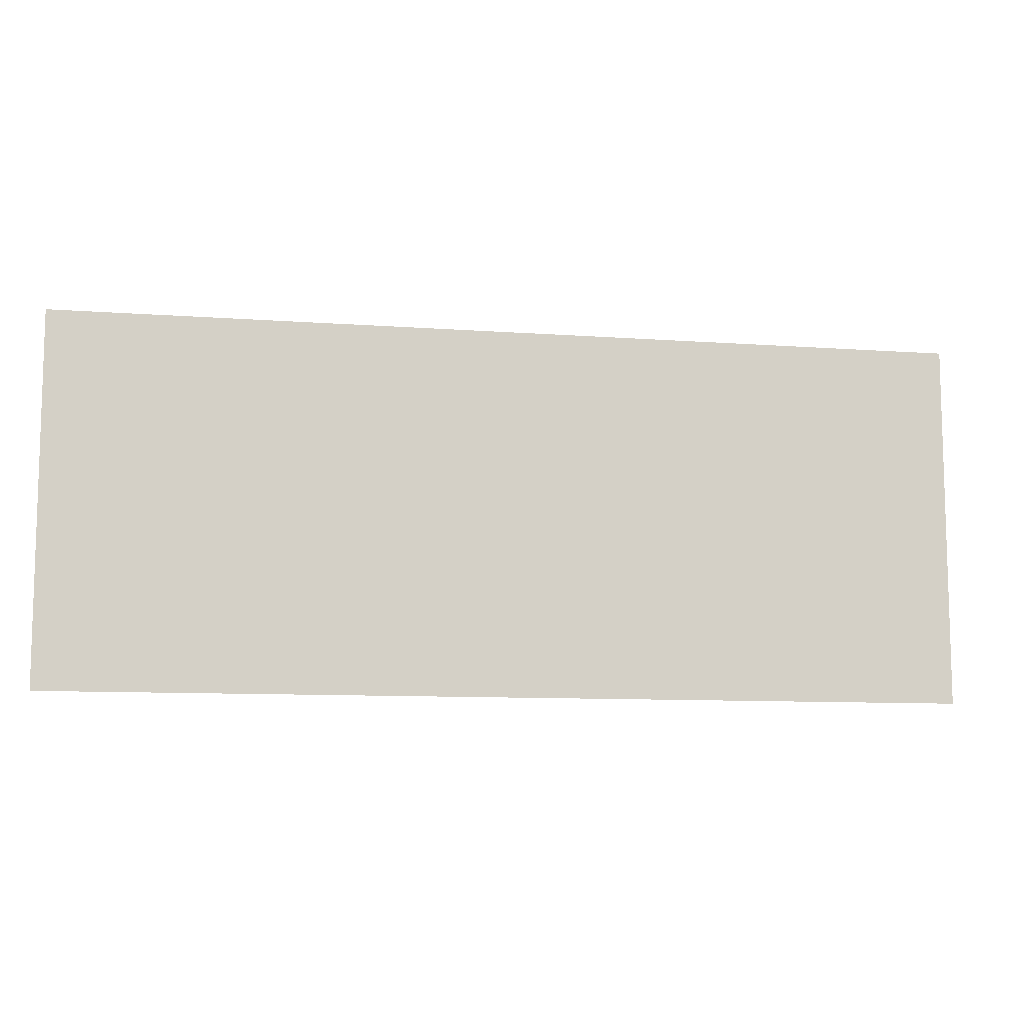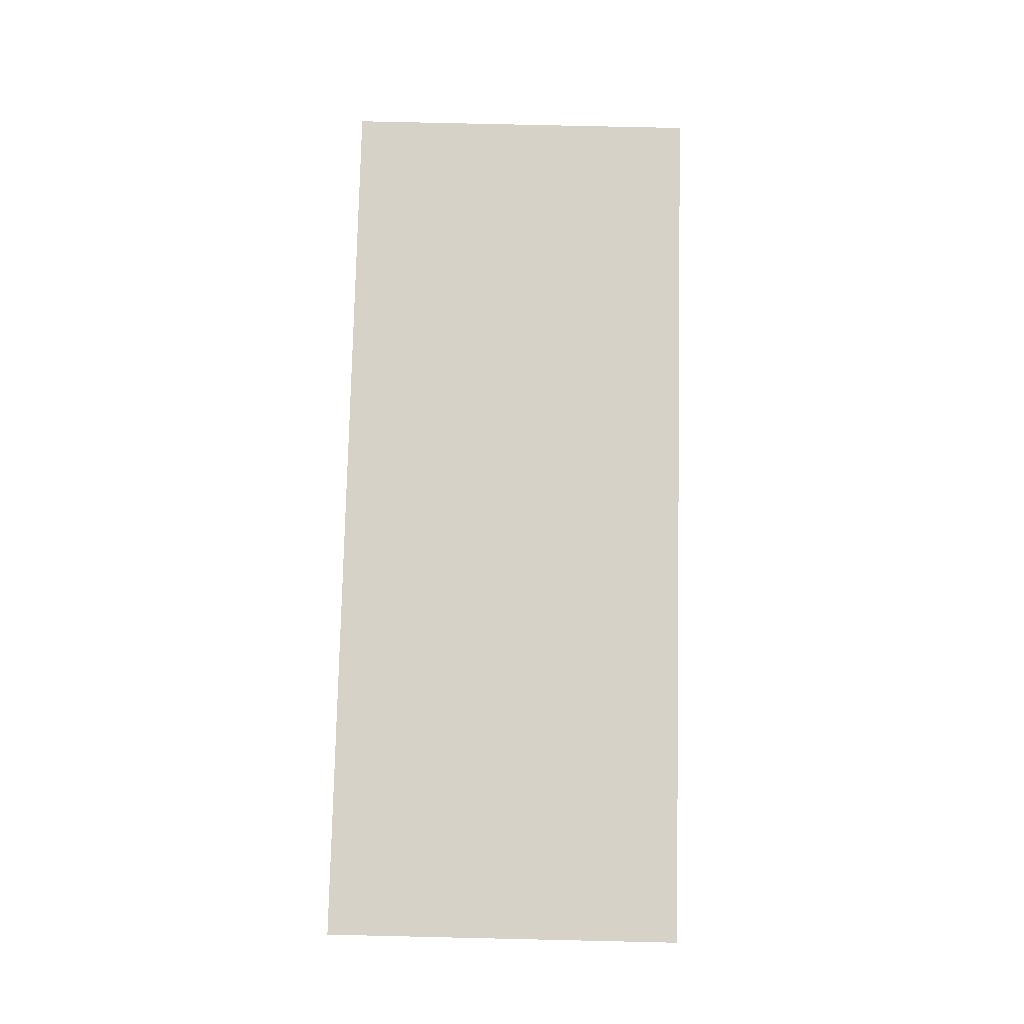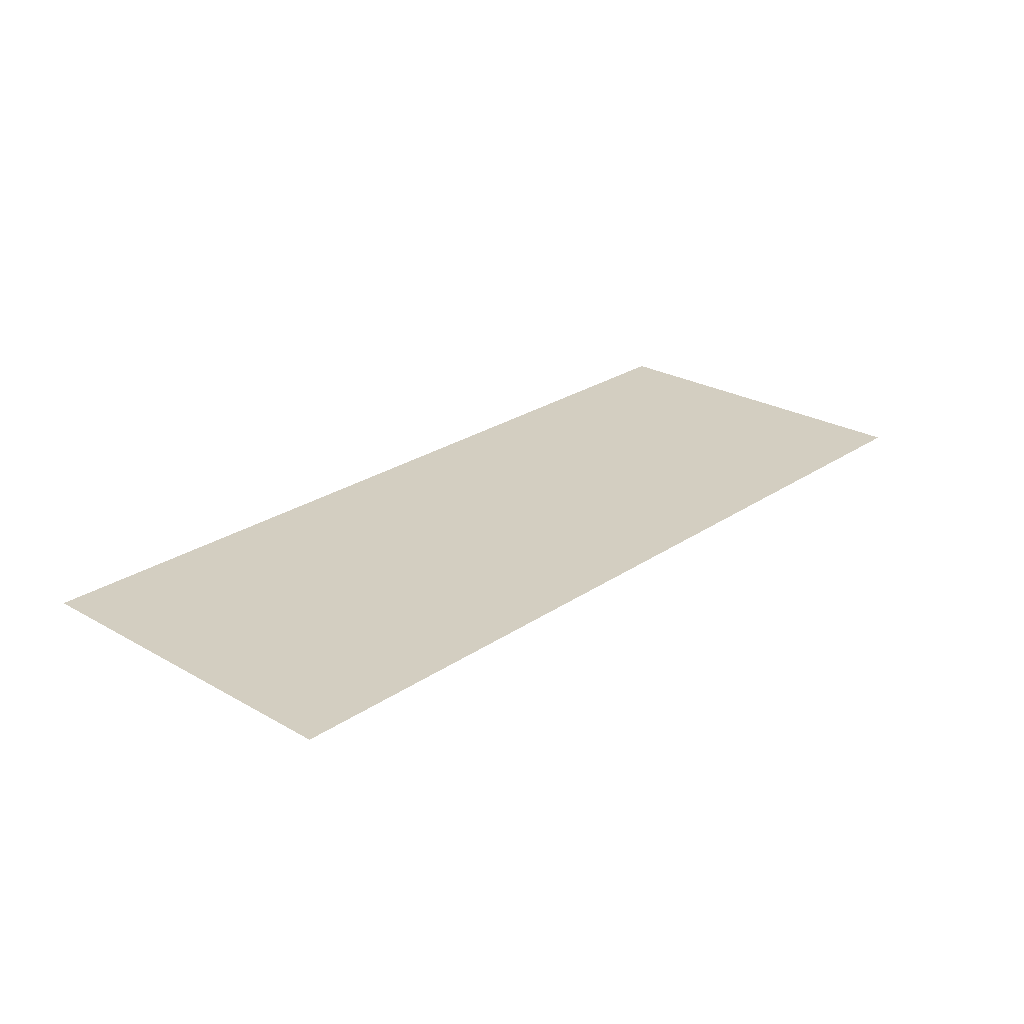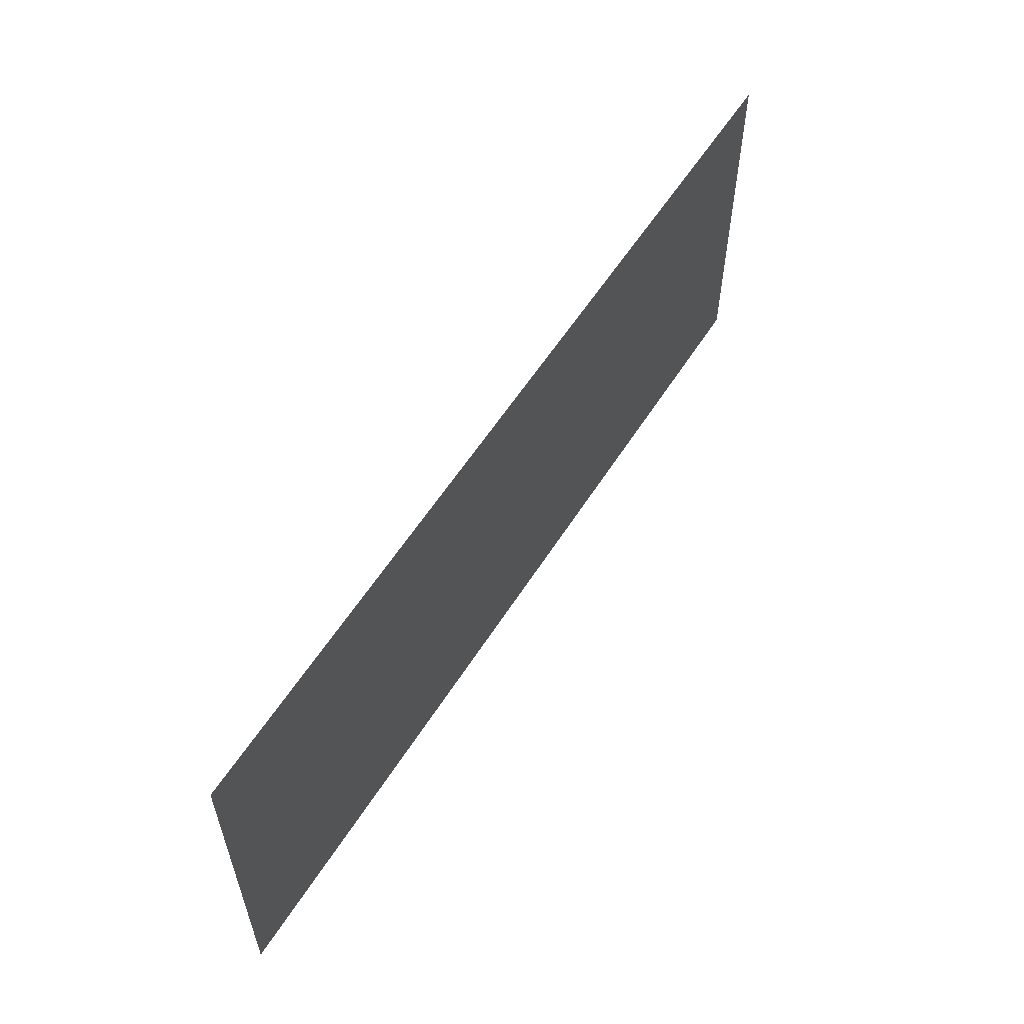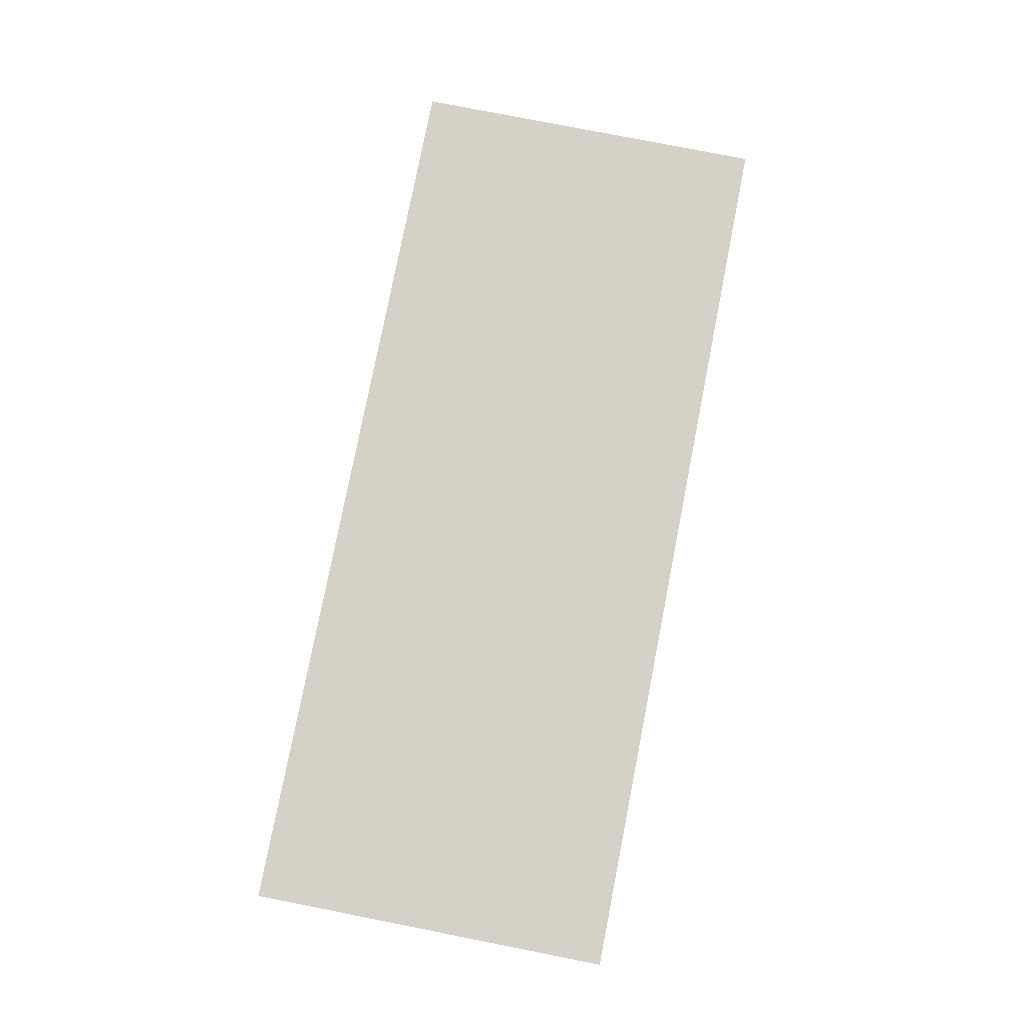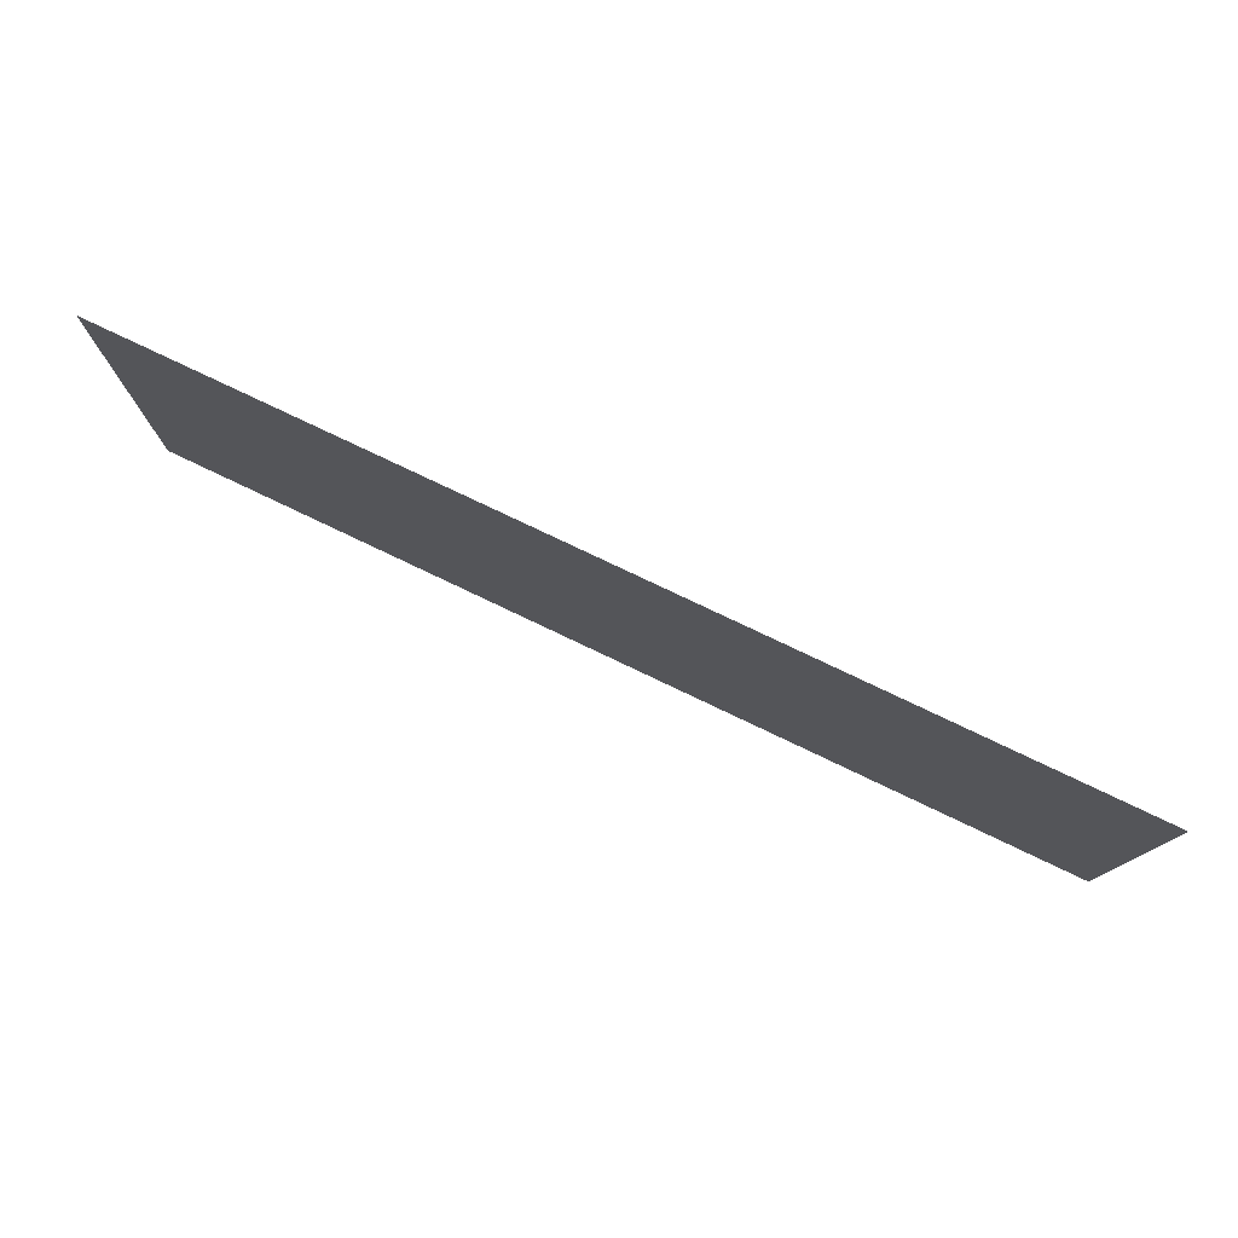
<metadata>
{"format":"obj","ext":"obj","renderer":"f3d","projection":"perspective","resolution":1024,"background":"white","views":[{"elev":-9.7,"azim":169.2,"up":"+Y"},{"elev":78.4,"azim":-88.7,"up":"+Z"},{"elev":25.2,"azim":-47.4,"up":"+Z"},{"elev":57.2,"azim":121.9,"up":"+Y"},{"elev":78.9,"azim":-78.9,"up":"+Z"},{"elev":77.9,"azim":-154.5,"up":"+Y"}]}
</metadata>
<code>
g eyesScared
v -0.2481 -0.09958 -7.246e-10
v 0.2481 0.09958 -6.033e-08
v 0.2481 -0.09958 -7.246e-10
v -0.2481 0.09958 -6.033e-08
g eyesScared_0
f 3 2 1
f 2 4 1

</code>
